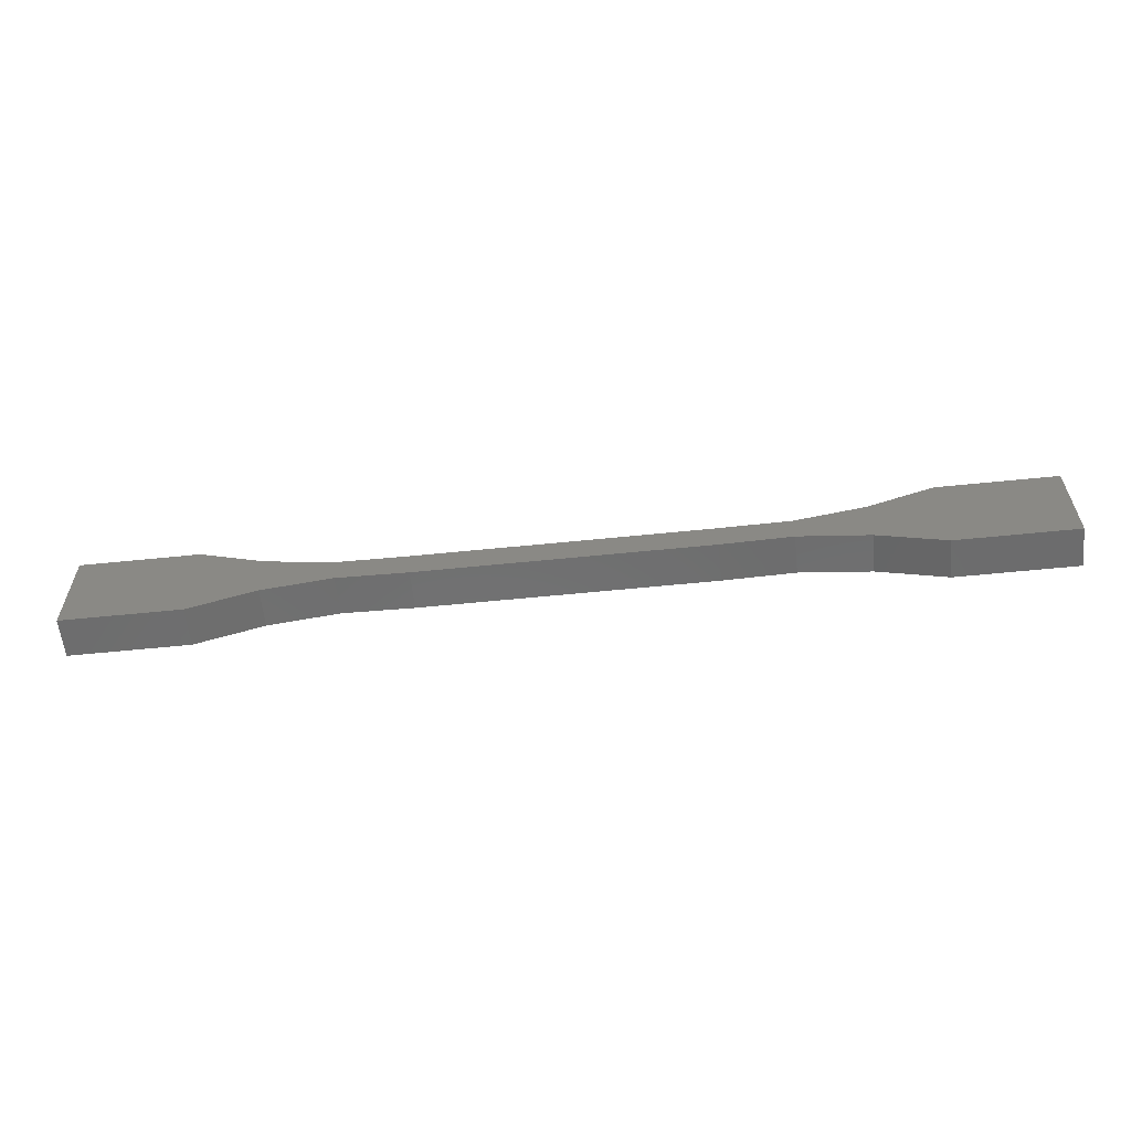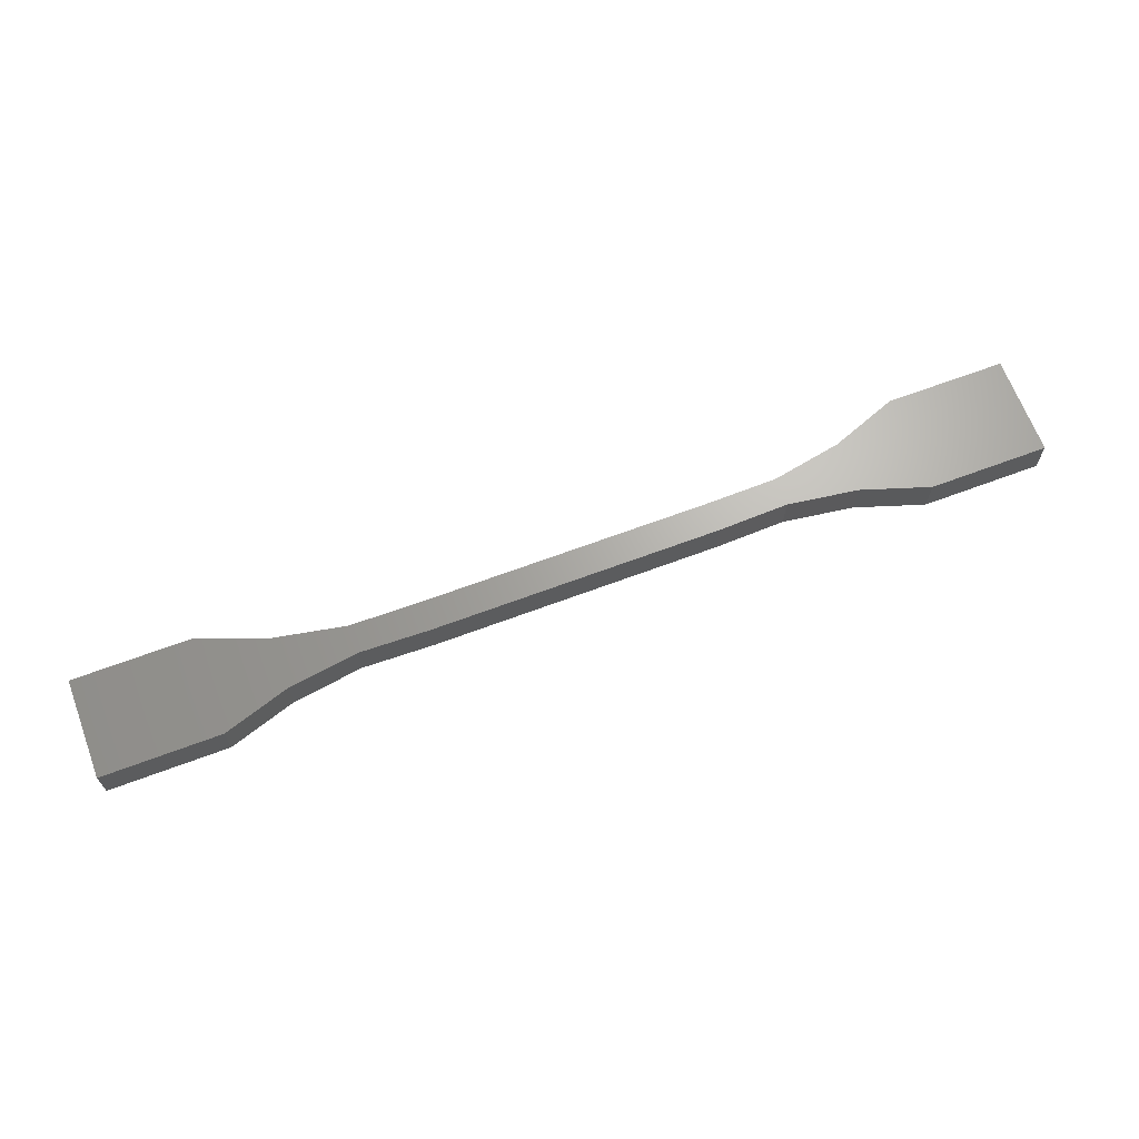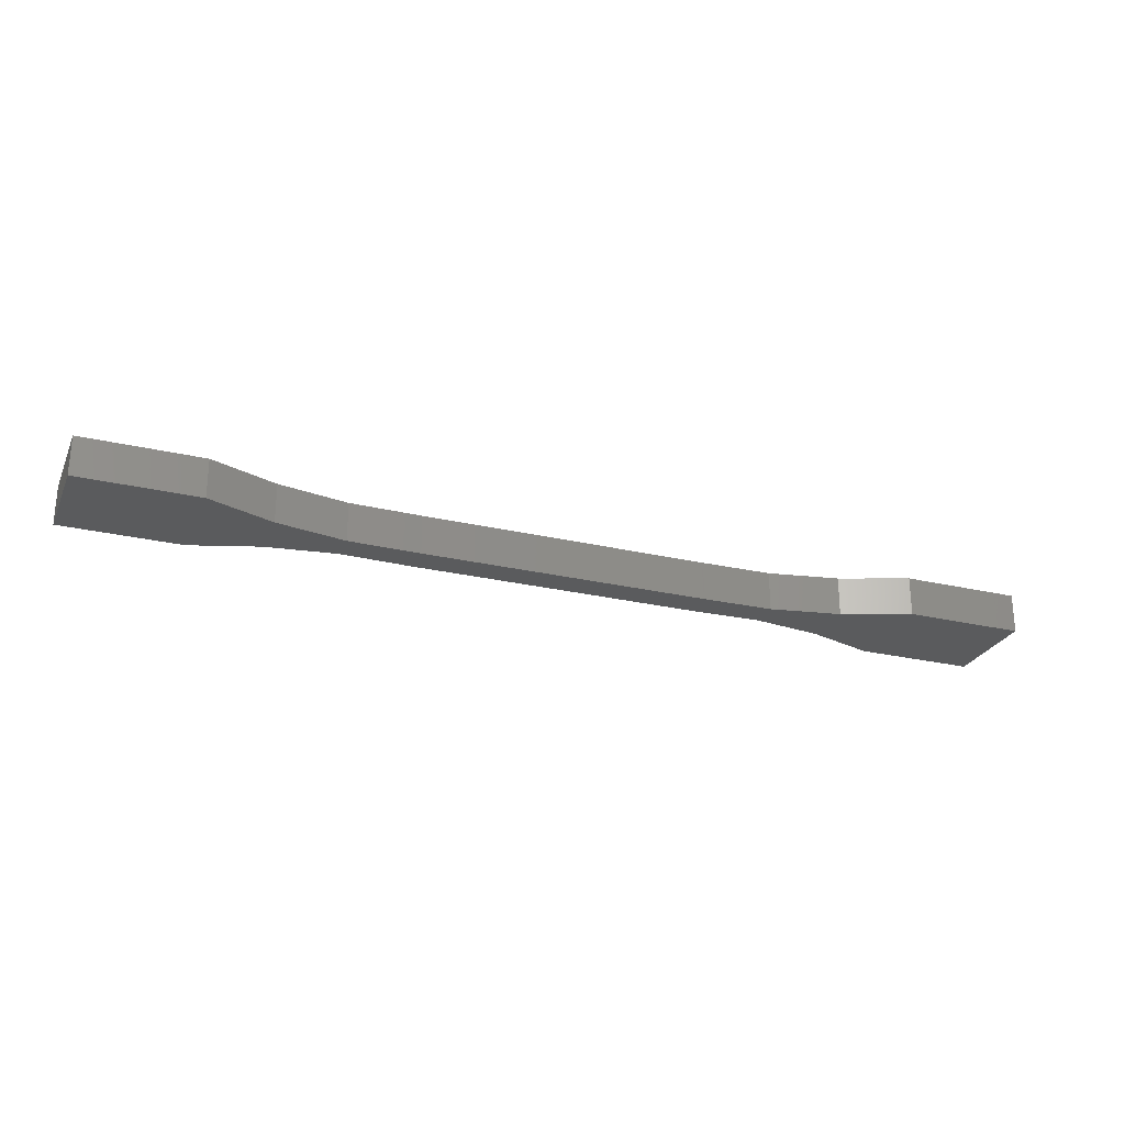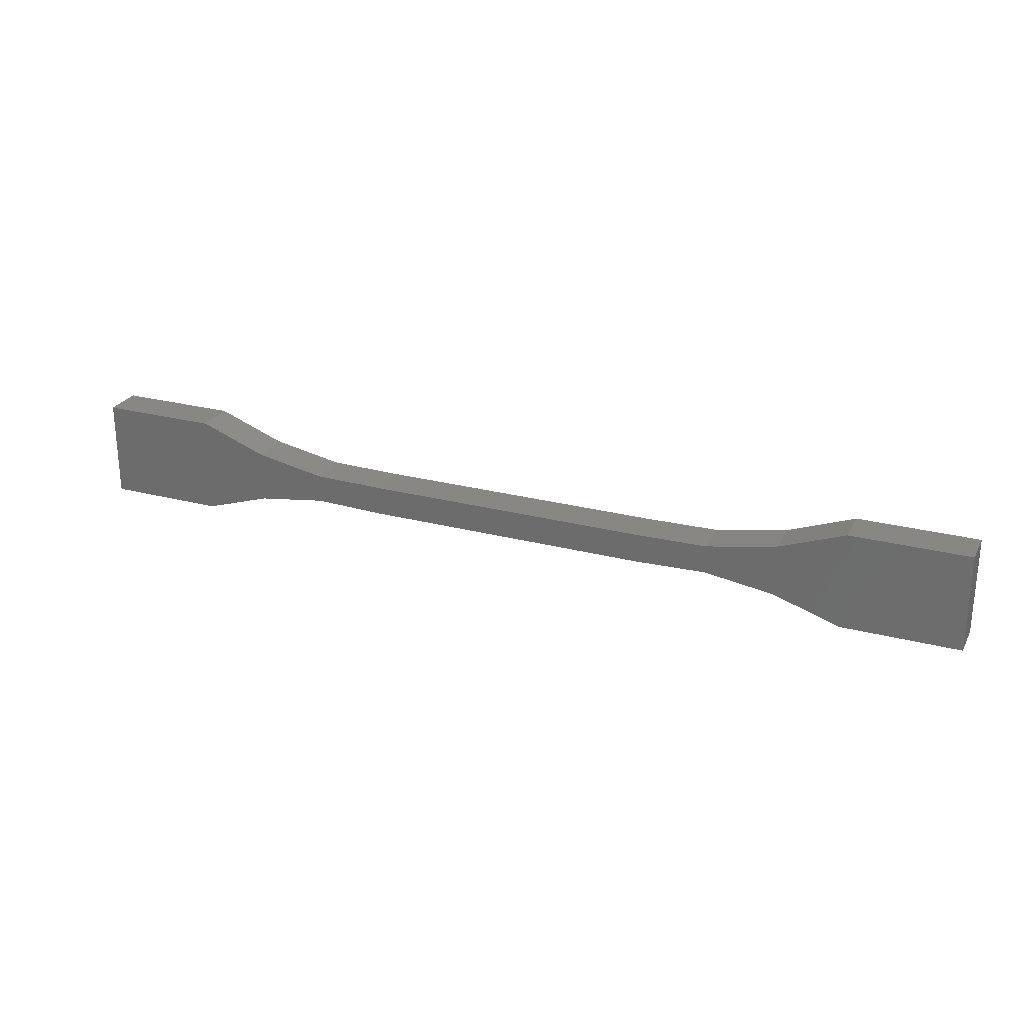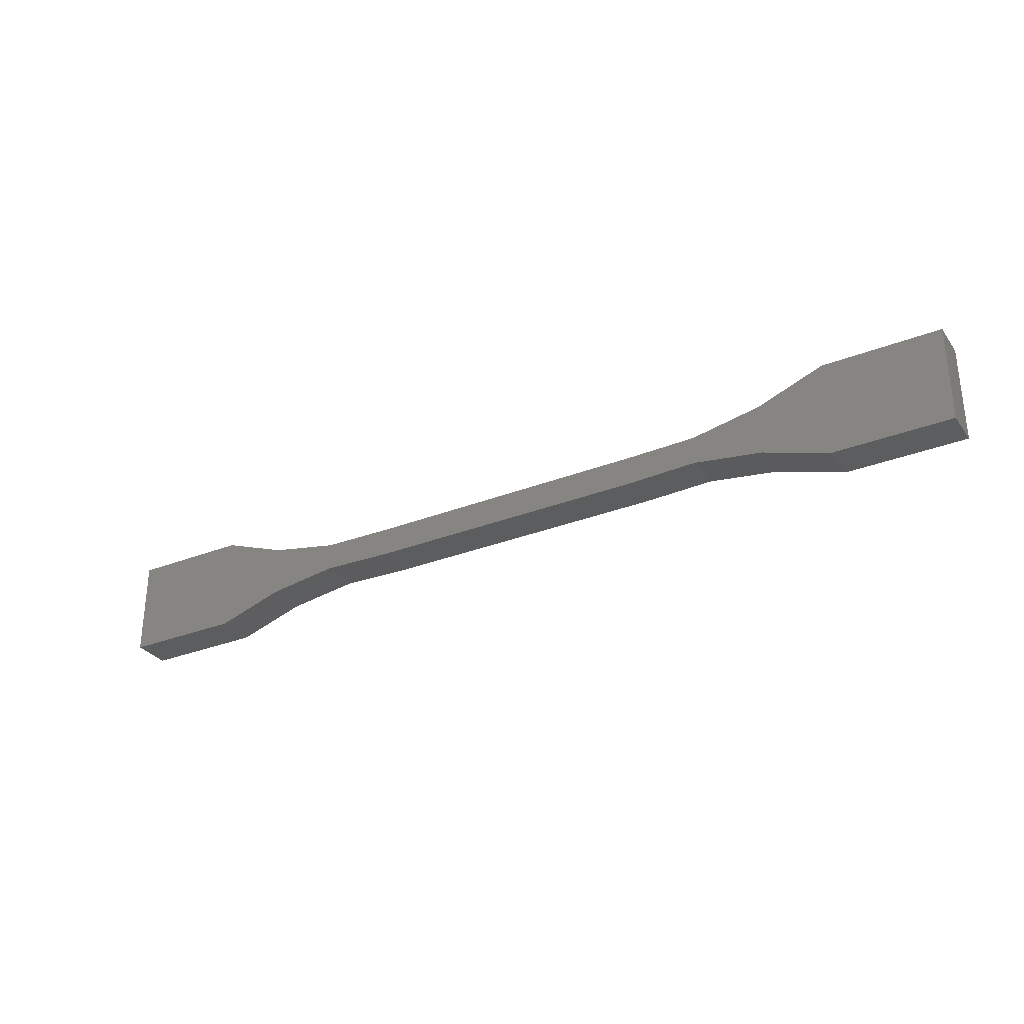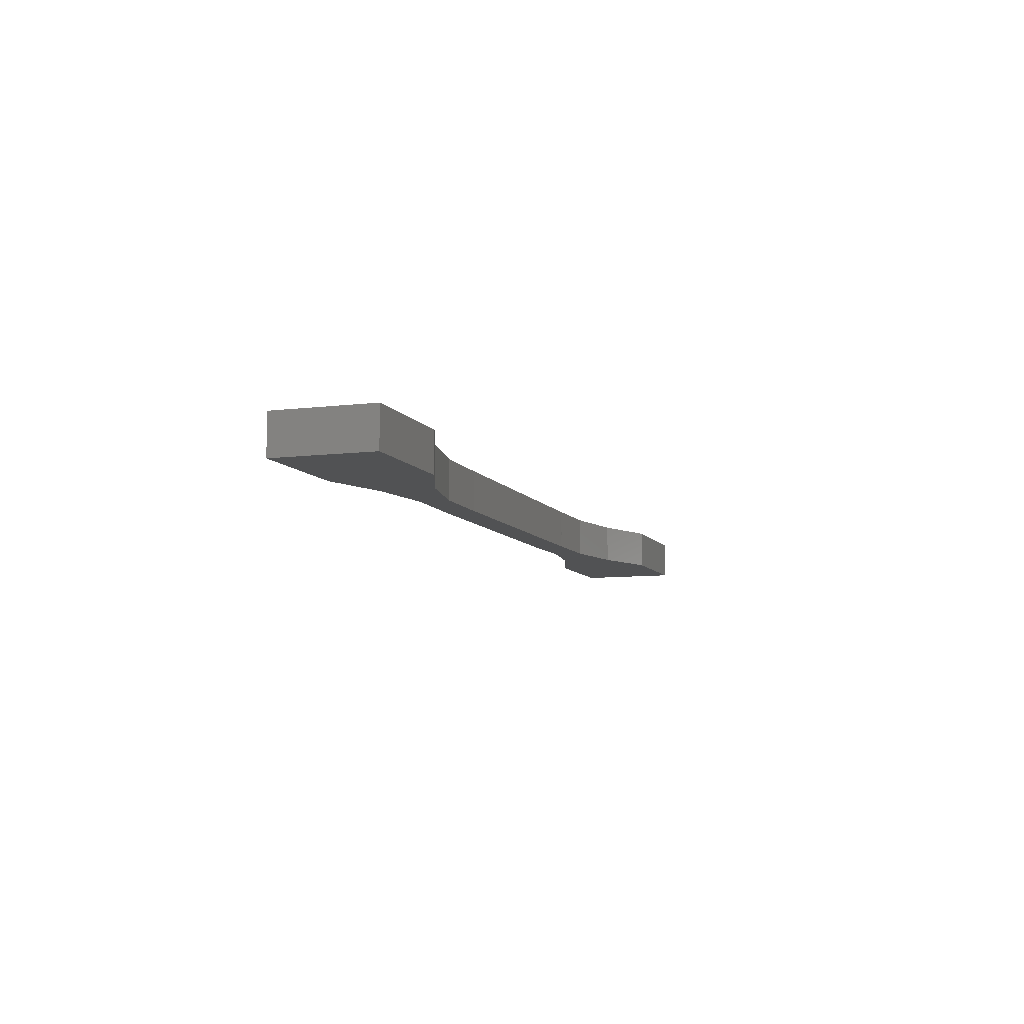
<metadata>
{"format":"stl","ext":"stl","renderer":"f3d","projection":"perspective","resolution":1024,"background":"white","views":[{"elev":-58.9,"azim":-174.0,"up":"+Z"},{"elev":66.6,"azim":159.4,"up":"+Y"},{"elev":-25.9,"azim":-20.5,"up":"+Y"},{"elev":25.7,"azim":22.7,"up":"+Z"},{"elev":-30.7,"azim":29.6,"up":"+Z"},{"elev":-8.4,"azim":-71.2,"up":"+Y"}]}
</metadata>
<code>
# stl→obj: 46 verts, 88 faces
v 0.007895 -0.03125 0.01661
v 0.2289 -0.03125 0.01661
v 0.007895 0.03125 0.01661
v 0.2268 -0.00675 0.01661
v 0.2268 0.03125 0.01661
v 0.3426 -0.03125 0.01848
v 0.231 -0.00675 0.01647
v 0.4542 0.03125 0.03974
v 0.5605 -0.03125 0.07977
v 0.5605 0.03125 0.07977
v 0.4542 -0.03125 0.03974
v 0.3426 0.03125 0.01848
v -0.2289 -0.03125 0.01661
v -0.3426 -0.03125 0.01848
v -0.3417 -0.03125 -0.02738
v 0.3417 -0.03125 -0.02738
v 0.4533 -0.03125 -0.04333
v 0.75 -0.03125 0.07977
v -0.2289 -0.03125 -0.03076
v 0.007895 -0.03125 -0.03076
v 0.2289 -0.03125 -0.03076
v -0.75 -0.03125 -0.07812
v -0.5605 -0.03125 -0.07812
v -0.75 -0.03125 0.07977
v -0.4533 -0.03125 -0.04333
v 0.5605 -0.03125 -0.07812
v 0.75 -0.03125 -0.07812
v -0.5605 -0.03125 0.07977
v -0.4542 -0.03125 0.03974
v -0.3417 0.03125 -0.02738
v -0.3426 0.03125 0.01848
v -0.2289 0.03125 0.01661
v 0.3417 0.03125 -0.02738
v 0.2289 0.03125 -0.03076
v 0.007895 0.03125 -0.03076
v -0.2289 0.03125 -0.03076
v 0.75 0.03125 0.07977
v 0.4533 0.03125 -0.04333
v -0.4533 0.03125 -0.04333
v -0.75 0.03125 0.07977
v -0.5605 0.03125 -0.07812
v -0.75 0.03125 -0.07812
v 0.5605 0.03125 -0.07812
v 0.75 0.03125 -0.07812
v -0.4542 0.03125 0.03974
v -0.5605 0.03125 0.07977
f 1 2 3
f 3 2 4
f 3 4 5
f 6 7 2
f 8 9 10
f 9 8 11
f 11 8 12
f 11 12 6
f 6 12 5
f 6 5 7
f 13 14 15
f 16 17 18
f 16 18 9
f 16 9 11
f 16 11 6
f 16 6 2
f 16 2 1
f 16 1 13
f 16 13 15
f 16 15 19
f 16 19 20
f 16 20 21
f 22 23 24
f 24 23 25
f 24 25 15
f 26 27 17
f 17 27 18
f 28 24 29
f 29 24 15
f 29 15 14
f 30 31 32
f 33 34 35
f 33 35 36
f 33 36 30
f 33 30 32
f 33 32 3
f 33 3 5
f 33 5 12
f 33 12 8
f 33 8 10
f 33 10 37
f 33 37 38
f 30 39 40
f 40 39 41
f 40 41 42
f 43 38 44
f 44 38 37
f 31 30 45
f 45 30 40
f 45 40 46
f 2 5 4
f 2 7 5
f 24 40 22
f 22 40 42
f 28 46 24
f 24 46 40
f 31 13 32
f 13 31 14
f 14 31 45
f 14 45 29
f 29 45 46
f 29 46 28
f 1 3 13
f 13 3 32
f 18 37 9
f 9 37 10
f 27 44 18
f 18 44 37
f 26 43 27
f 27 43 44
f 33 21 34
f 21 33 16
f 16 33 38
f 16 38 17
f 17 38 43
f 17 43 26
f 20 35 21
f 21 35 34
f 19 36 20
f 20 36 35
f 39 23 41
f 23 39 25
f 25 39 30
f 25 30 15
f 15 30 36
f 15 36 19
f 22 42 23
f 23 42 41

</code>
